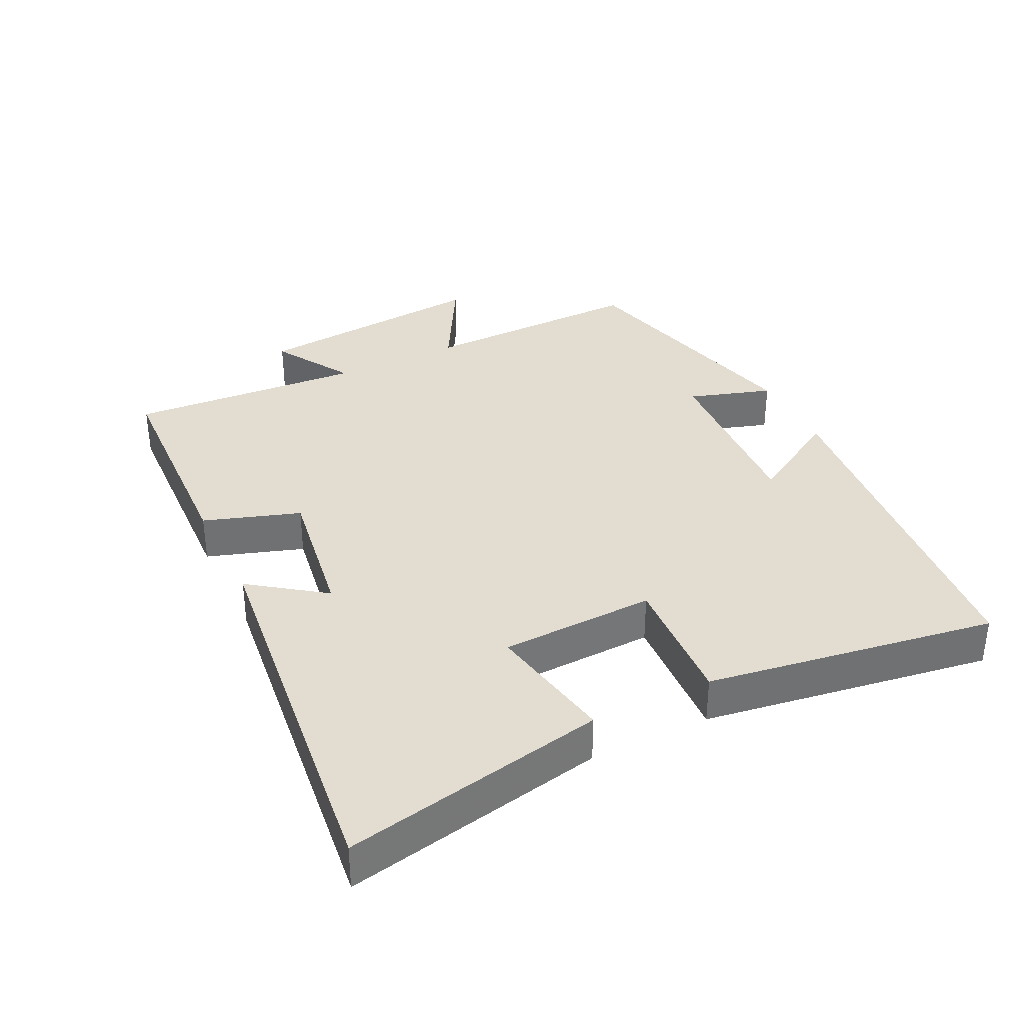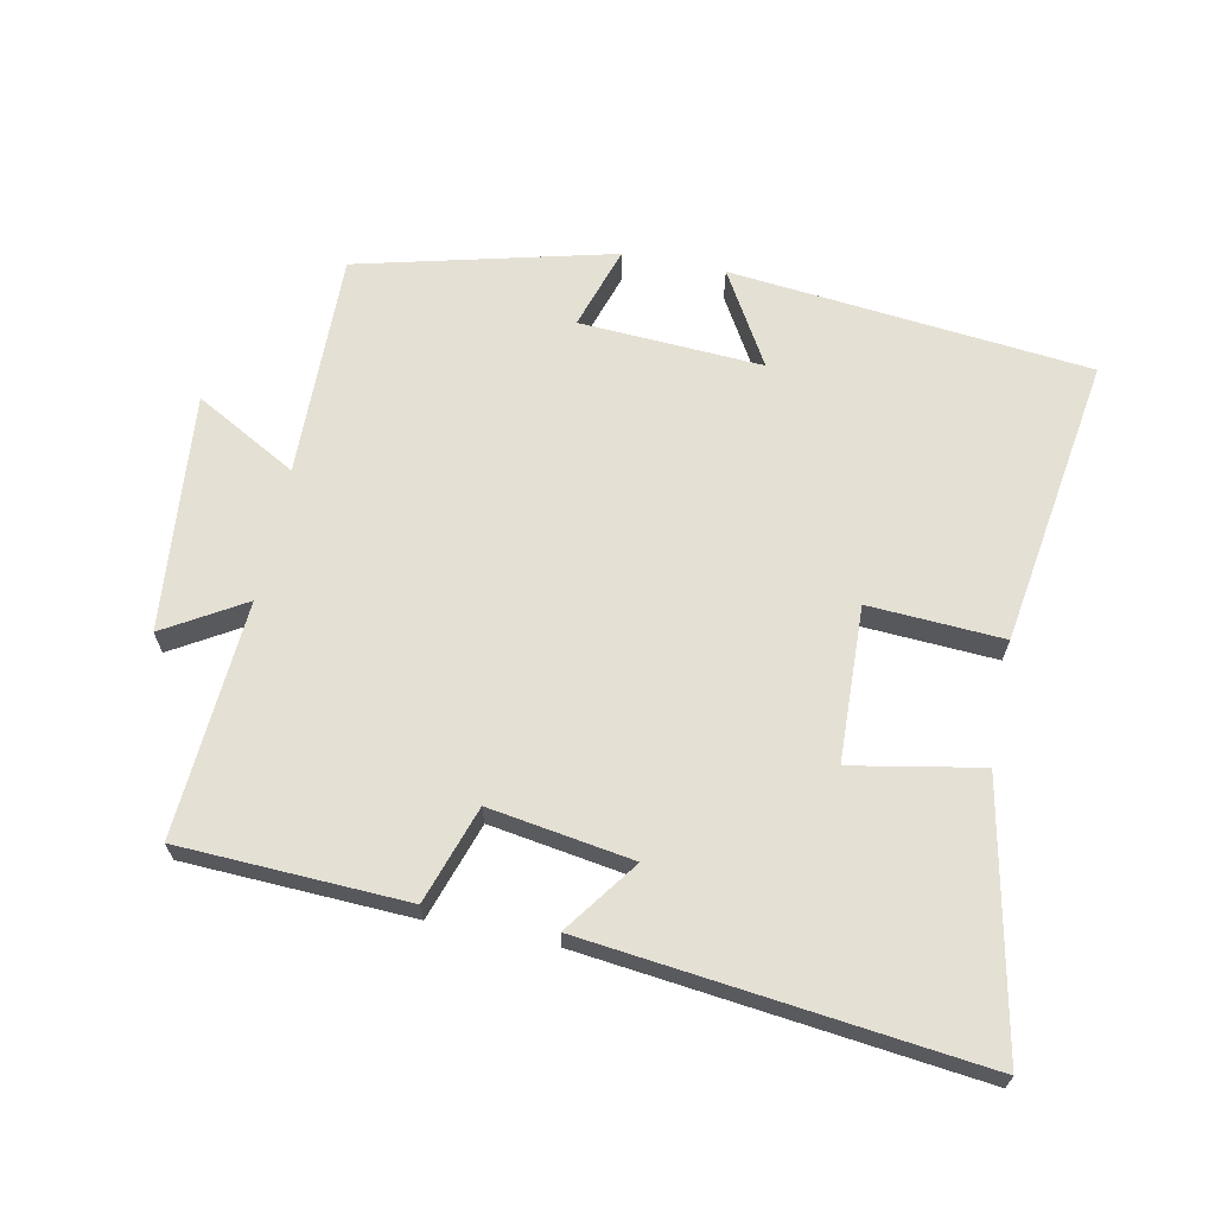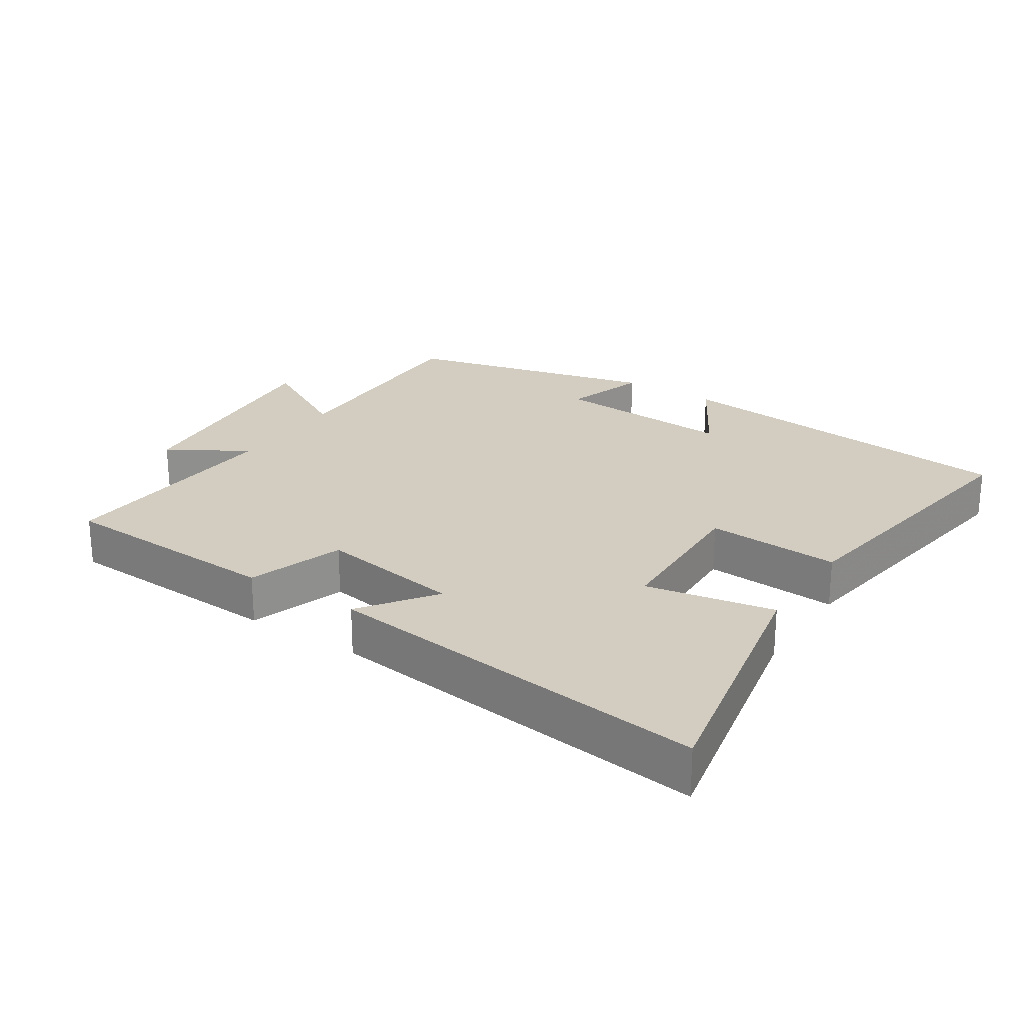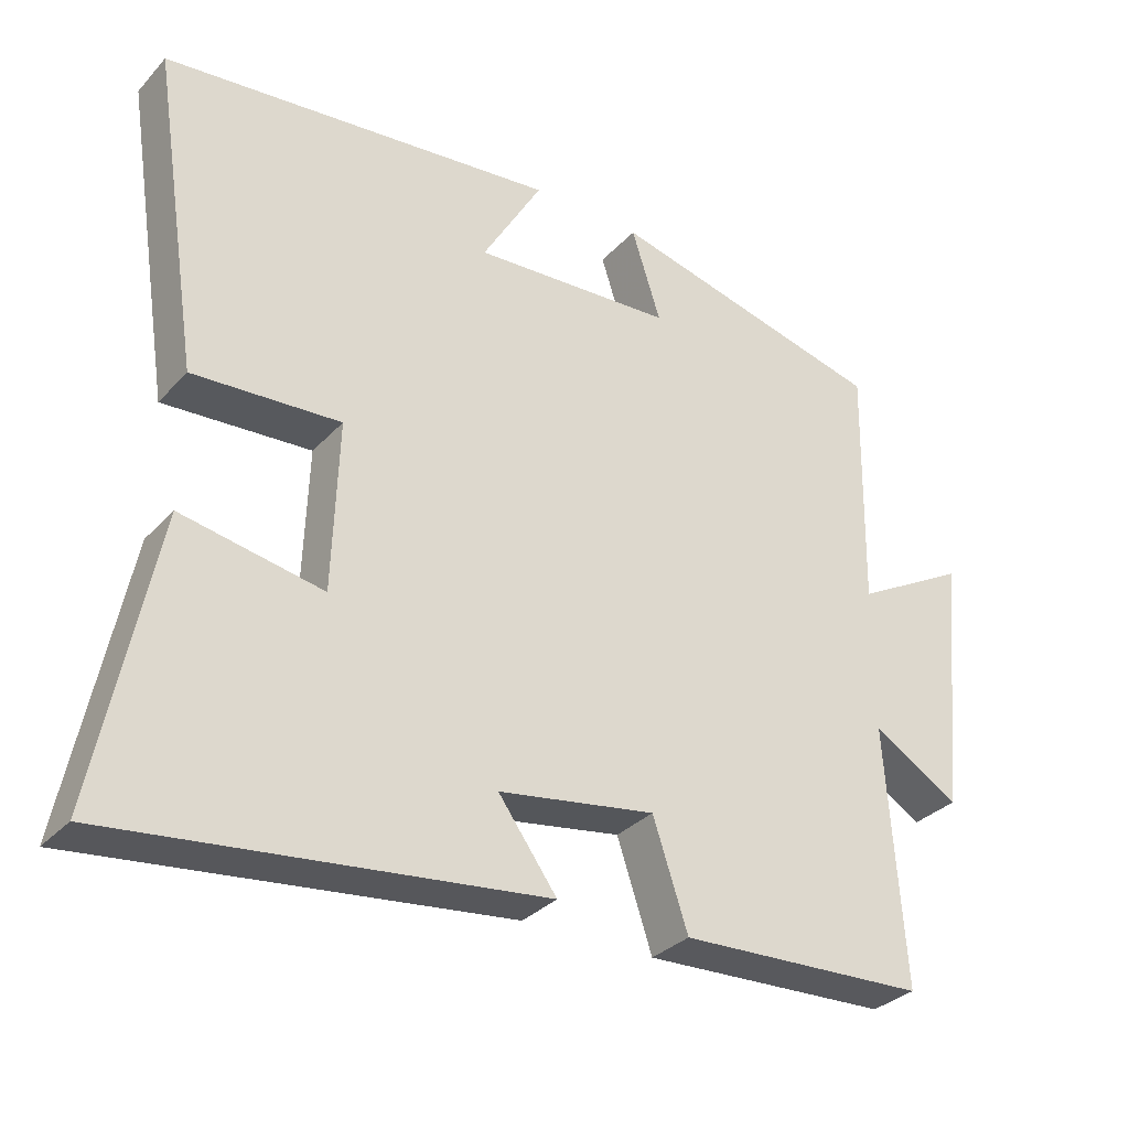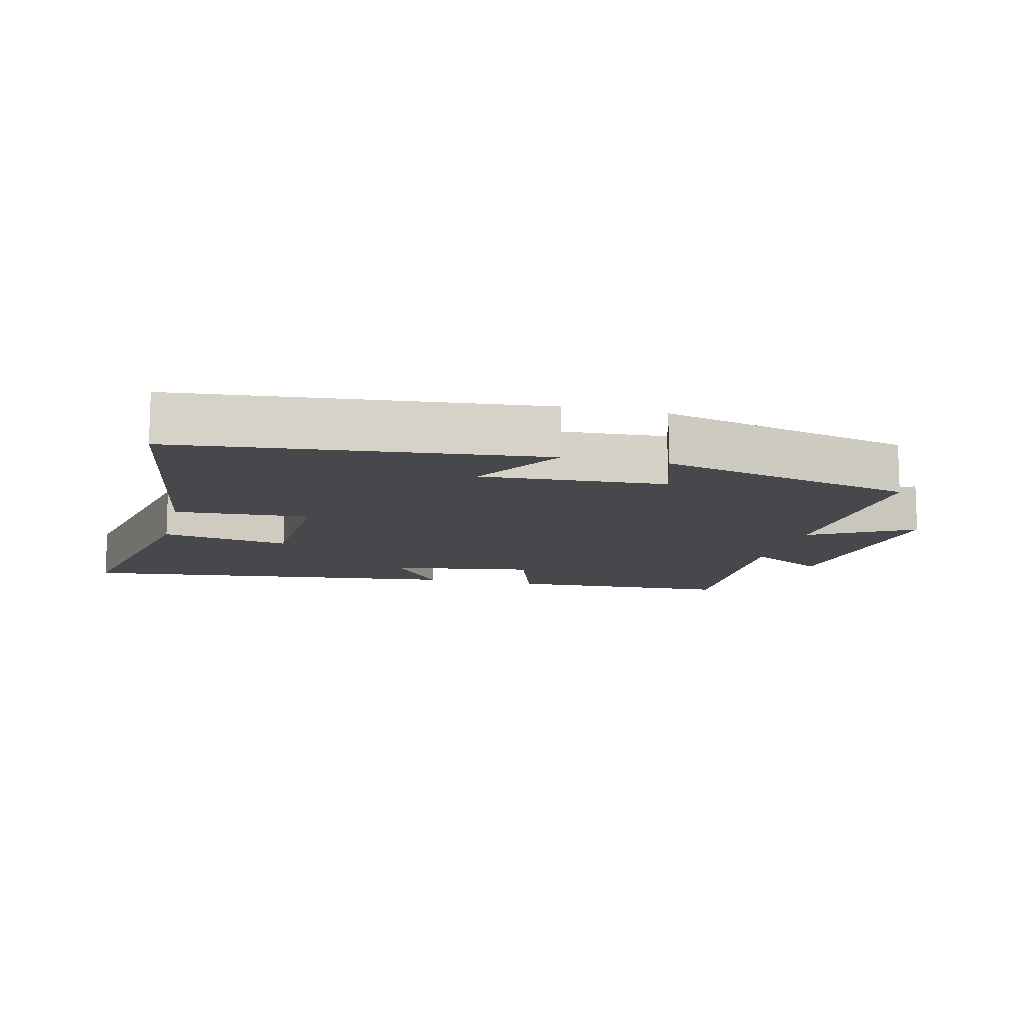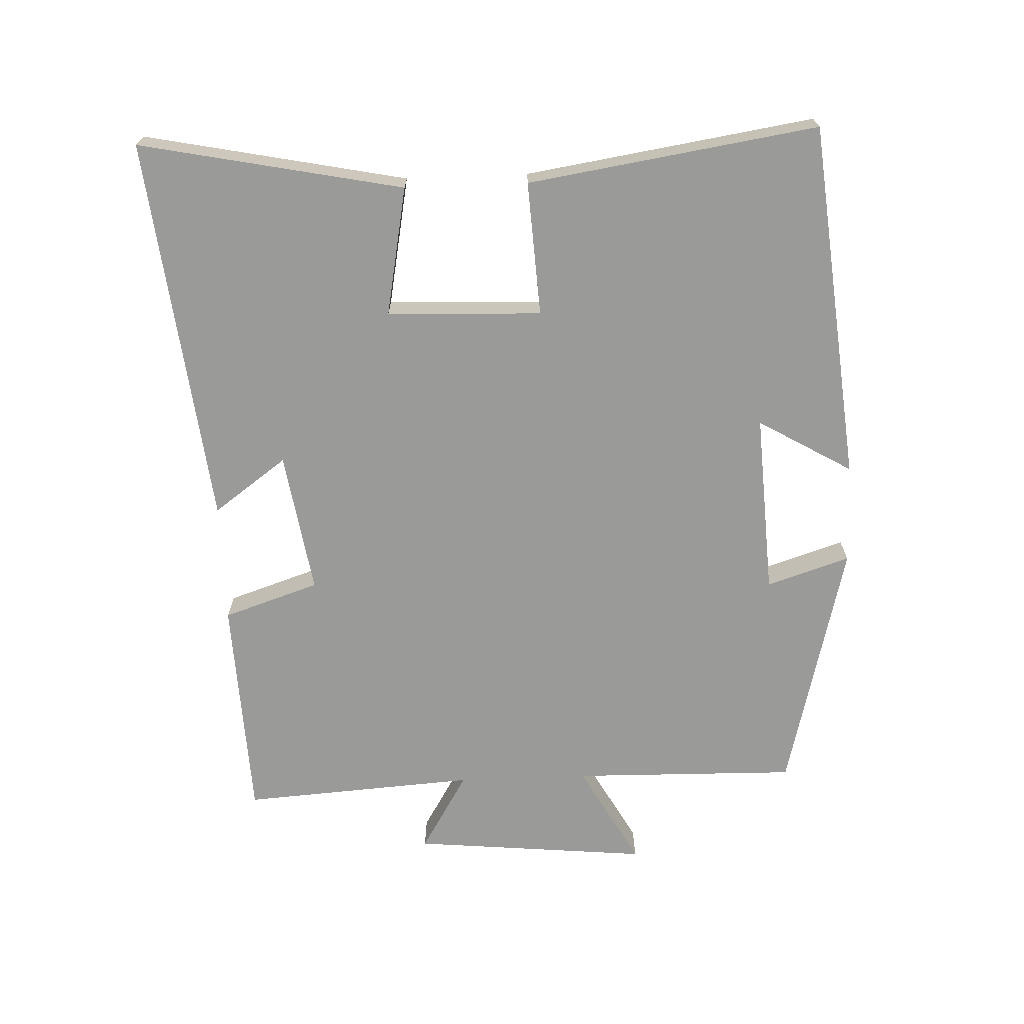
<metadata>
{"format":"obj","ext":"obj","renderer":"f3d","projection":"perspective","resolution":1024,"background":"white","views":[{"elev":35.2,"azim":-116.2,"up":"+Y"},{"elev":65.8,"azim":-168.6,"up":"+Y"},{"elev":24.4,"azim":-146.8,"up":"+Y"},{"elev":-31.9,"azim":-34.8,"up":"+Z"},{"elev":-11.6,"azim":-13.9,"up":"+Y"},{"elev":-69.2,"azim":-87.8,"up":"+Y"}]}
</metadata>
<code>
v 0.524 0.07 -0.485
v 0.185 0.07 -0.5
v 0.137 0.07 -0.356
v -0.077 0.07 -0.39
v 0.003 0.07 -0.5
v -0.579 0.07 -0.568
v -0.5 0.07 -0.174
v -0.307 0.07 -0.21
v -0.299 0.07 0.022
v -0.5 0.07 0.01
v -0.567 0.07 0.444
v -0.028 0.07 0.5
v -0.11 0.07 0.359
v 0.164 0.07 0.375
v 0.124 0.07 0.5
v 0.506 0.07 0.405
v 0.5 0.07 0.067
v 0.653 0.07 0.152
v 0.619 0.07 -0.204
v 0.5 0.07 -0.133
v 0.524 0 -0.485
v 0.185 0 -0.5
v 0.137 0 -0.356
v -0.077 0 -0.39
v 0.003 0 -0.5
v -0.579 0 -0.568
v -0.5 0 -0.174
v -0.307 0 -0.21
v -0.299 0 0.022
v -0.5 0 0.01
v -0.567 0 0.444
v -0.028 0 0.5
v -0.11 0 0.359
v 0.164 0 0.375
v 0.124 0 0.5
v 0.506 0 0.405
v 0.5 0 0.067
v 0.653 0 0.152
v 0.619 0 -0.204
v 0.5 0 -0.133
f 17 18 19 20
f 14 15 16 17
f 13 14 17 20
f 10 11 12 13
f 9 10 13
f 8 9 13 20
f 5 6 7 8
f 4 5 8
f 3 4 8 20
f 1 2 3 20
f 40 39 38 37
f 37 36 35 34
f 40 37 34 33
f 33 32 31 30
f 33 30 29
f 40 33 29 28
f 28 27 26 25
f 28 25 24
f 40 28 24 23
f 40 23 22 21
f 1 21 22 2
f 2 22 23 3
f 3 23 24 4
f 4 24 25 5
f 5 25 26 6
f 6 26 27 7
f 7 27 28 8
f 8 28 29 9
f 9 29 30 10
f 10 30 31 11
f 11 31 32 12
f 12 32 33 13
f 13 33 34 14
f 14 34 35 15
f 15 35 36 16
f 16 36 37 17
f 17 37 38 18
f 18 38 39 19
f 19 39 40 20
f 20 40 21 1

</code>
